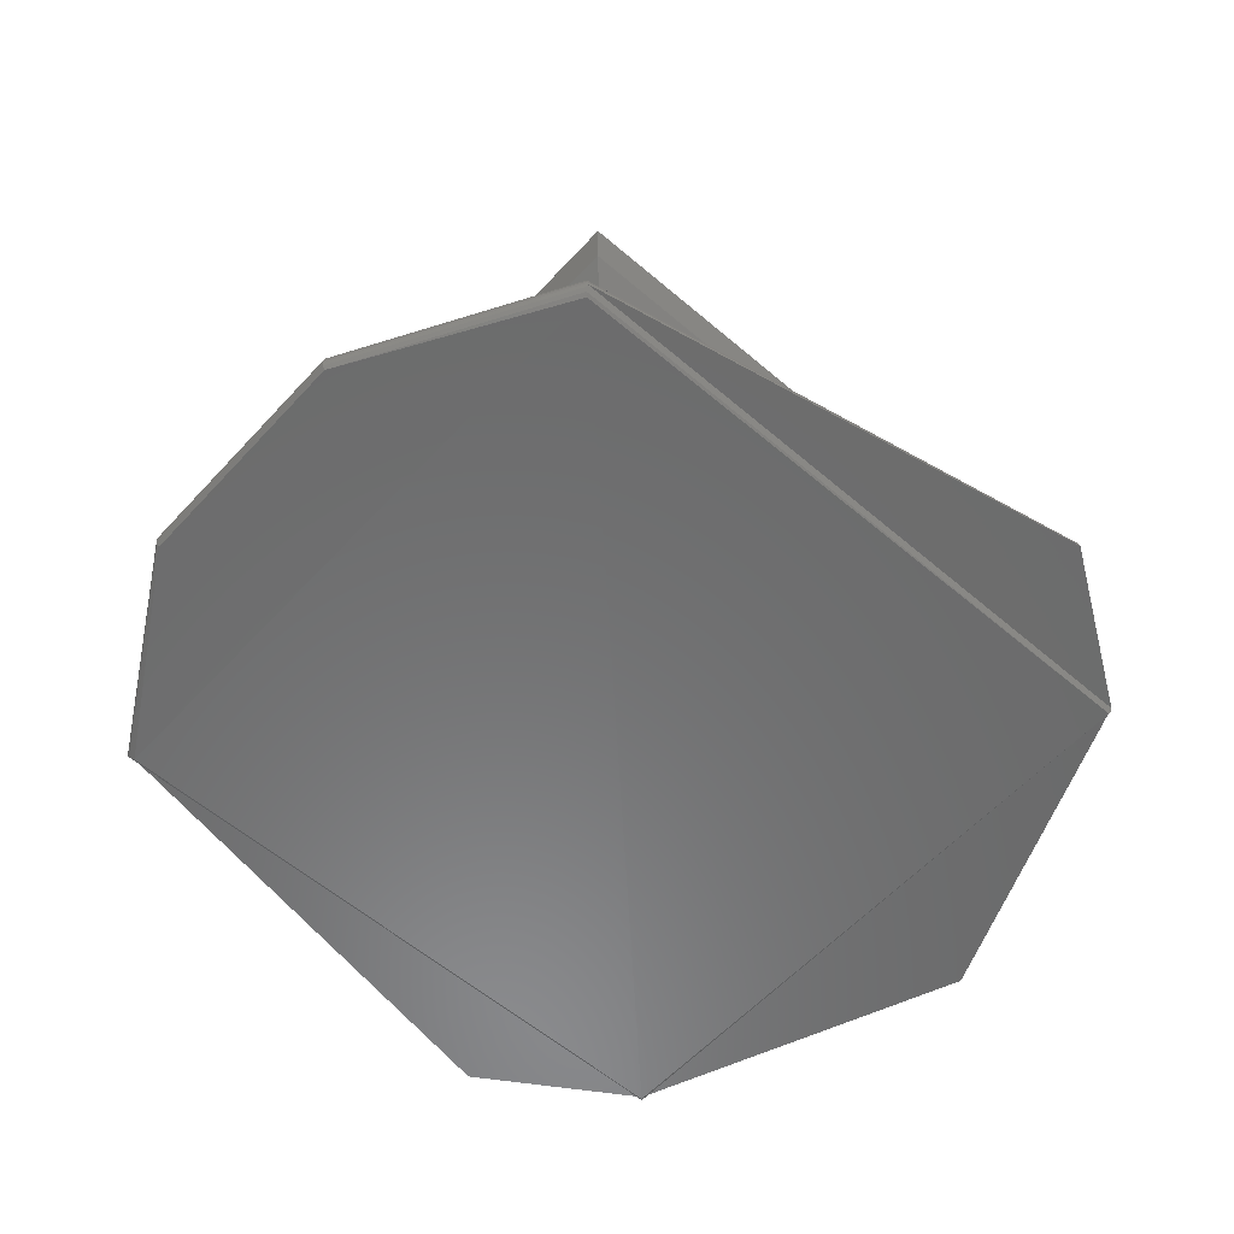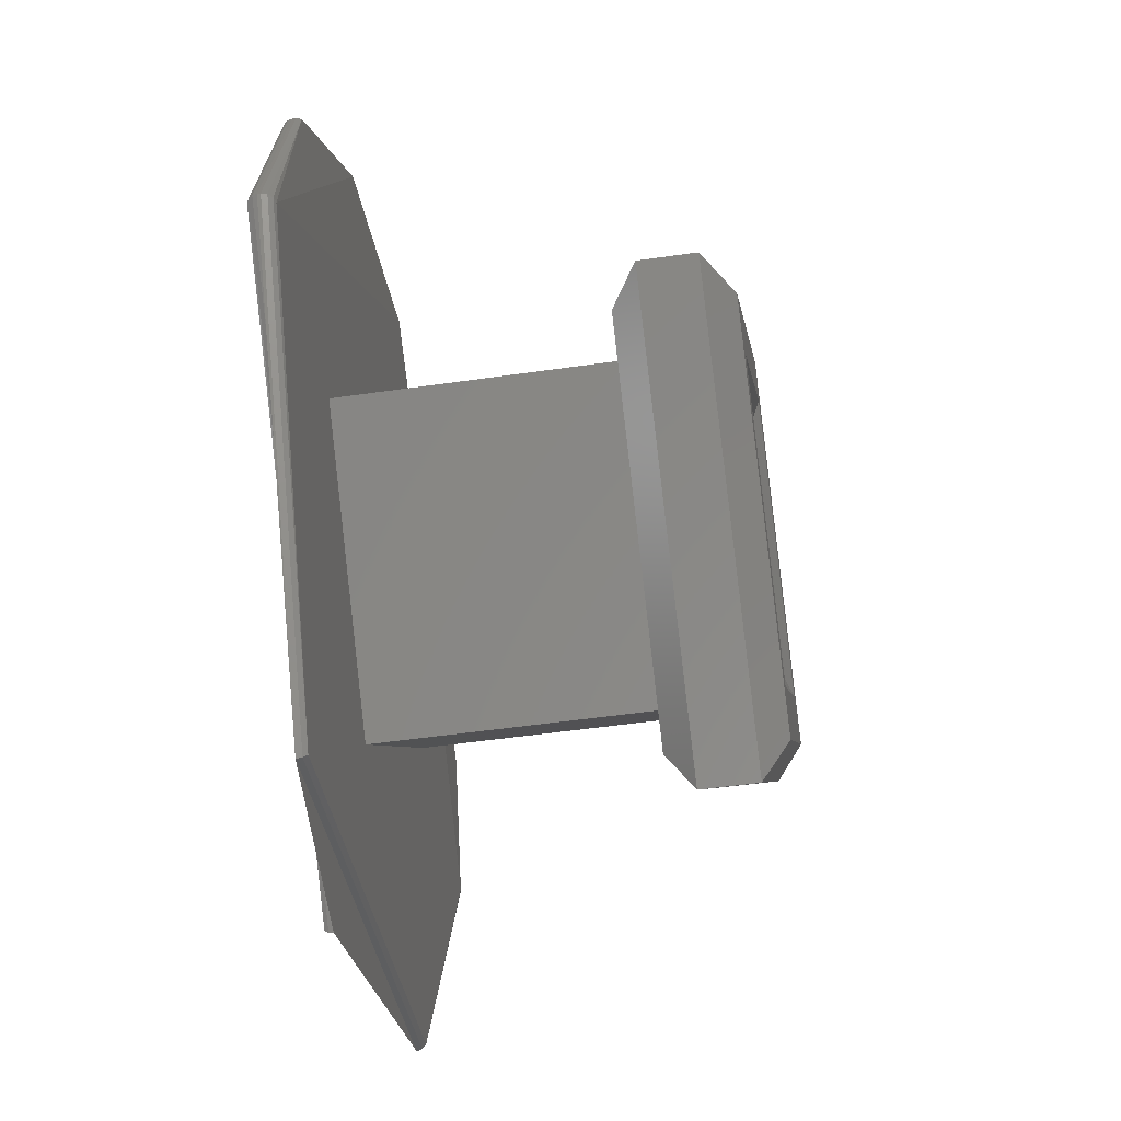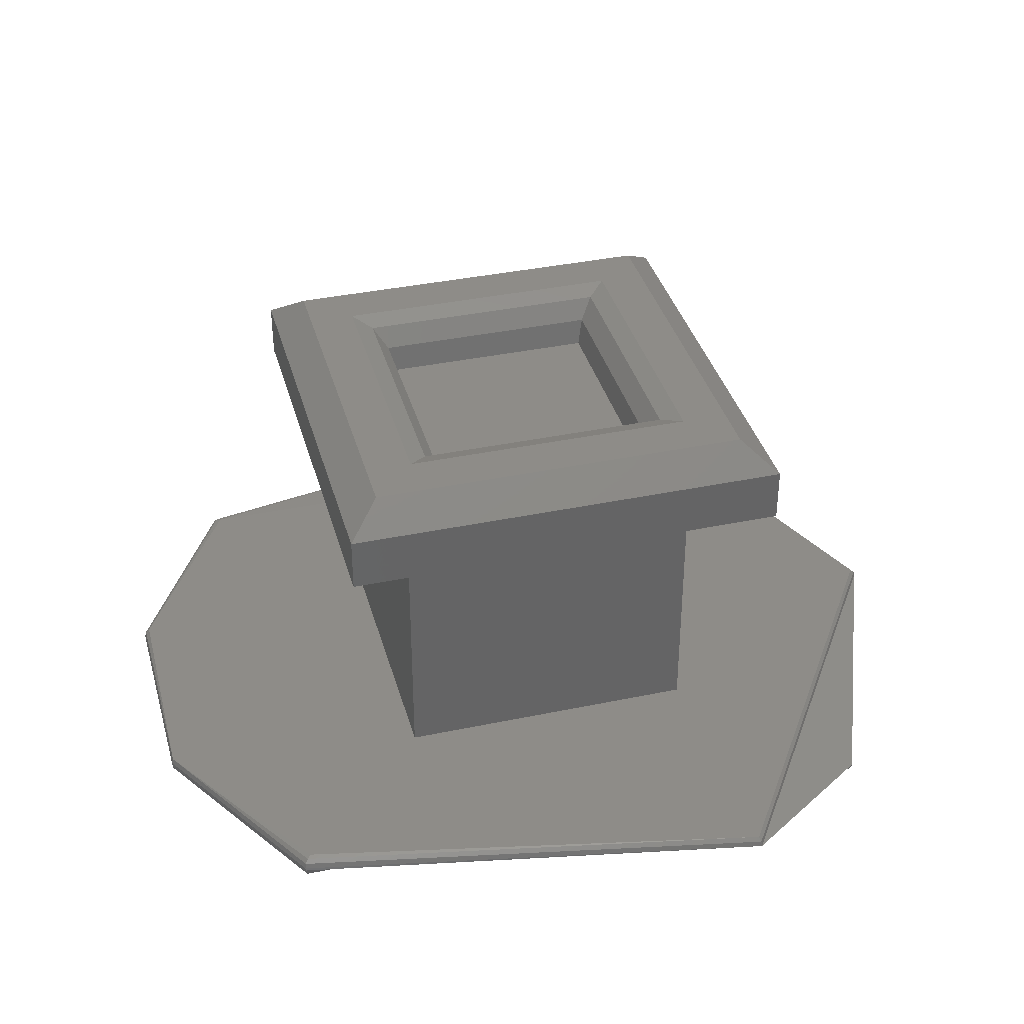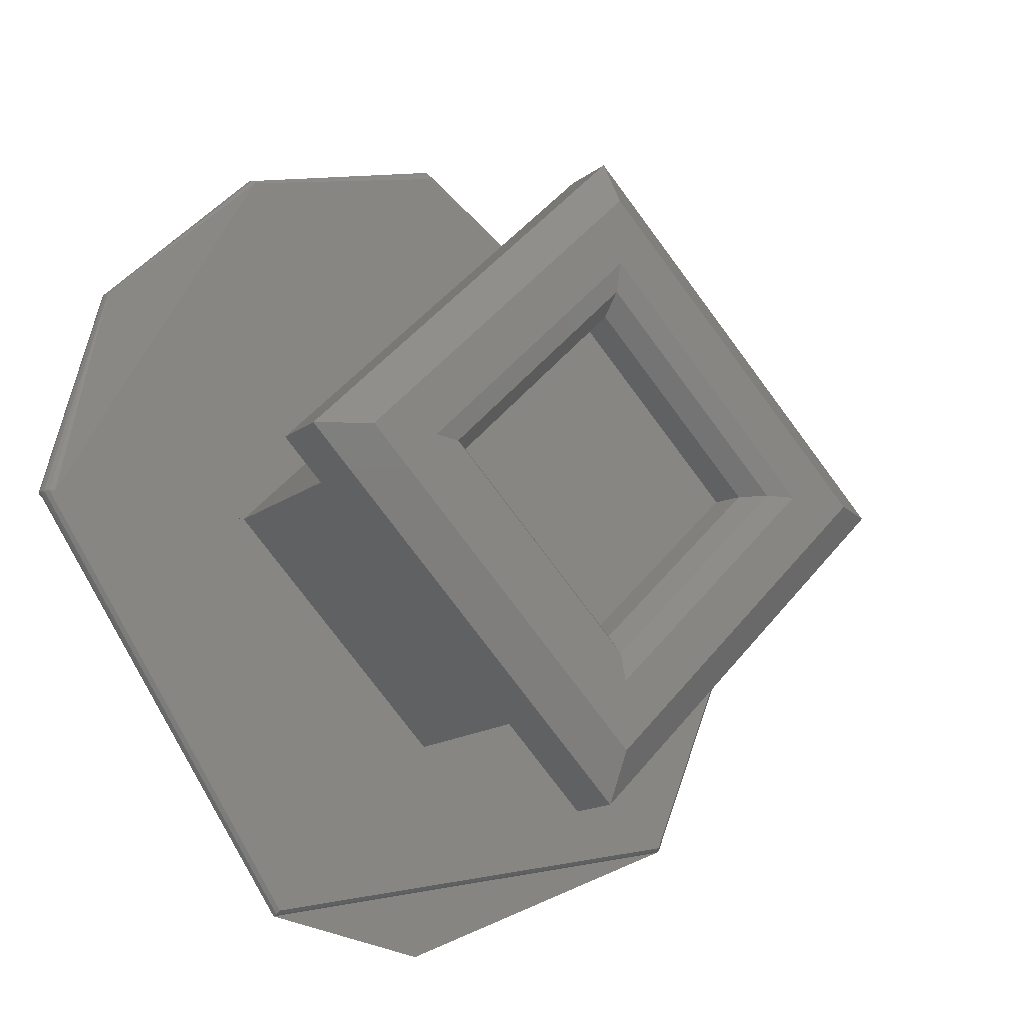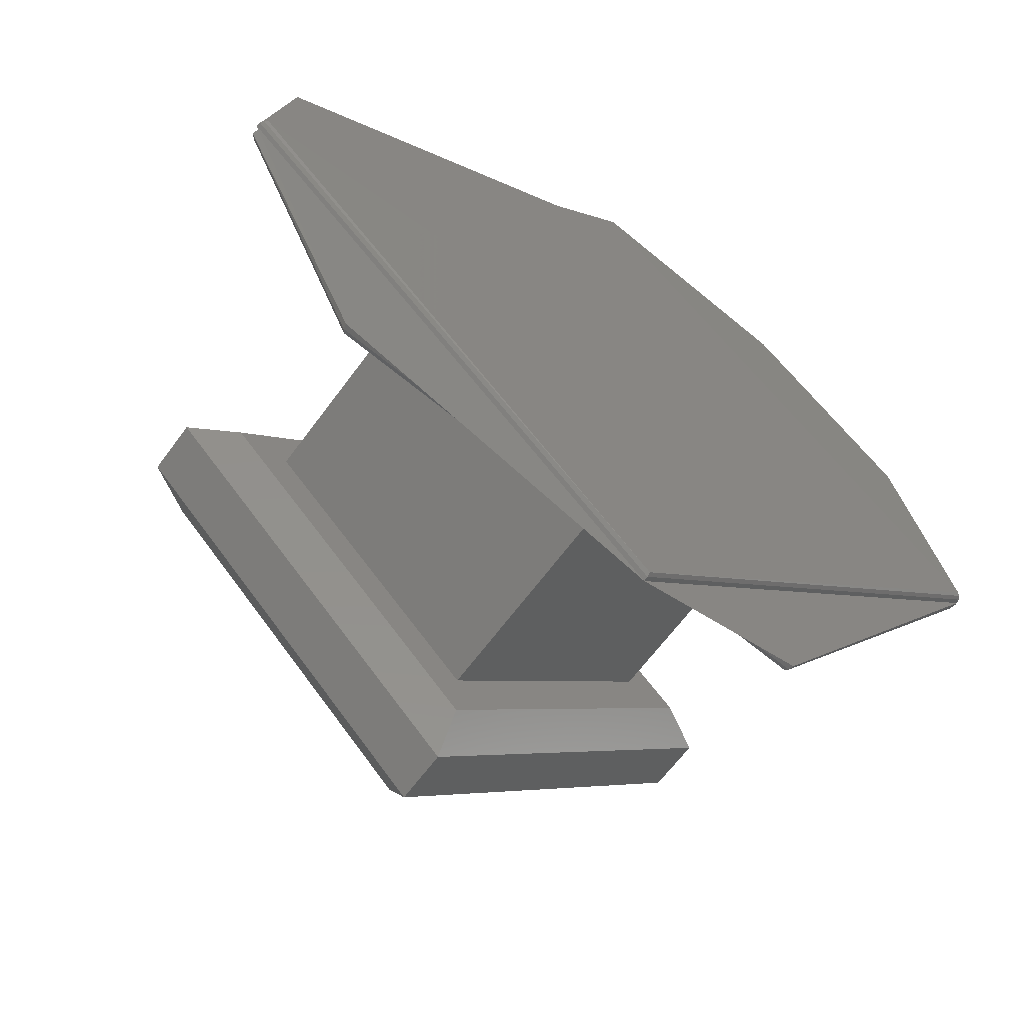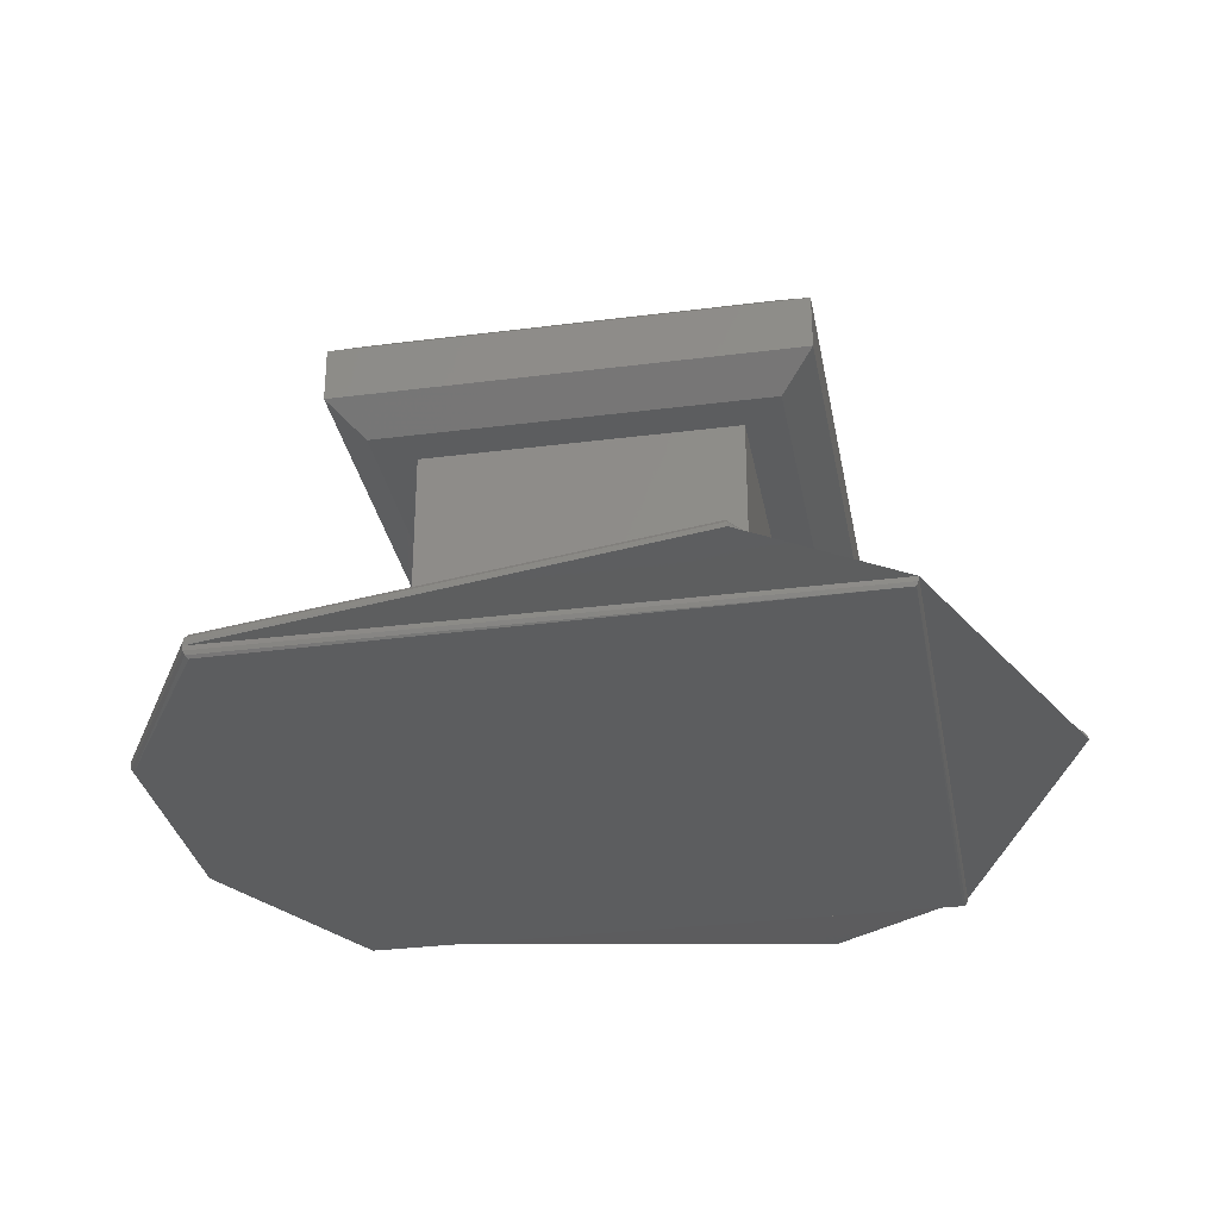
<metadata>
{"format":"stl","ext":"stl","renderer":"f3d","projection":"perspective","resolution":1024,"background":"white","views":[{"elev":-57.4,"azim":-86.8,"up":"+Z"},{"elev":-49.9,"azim":-80.9,"up":"+Y"},{"elev":37.2,"azim":-60.1,"up":"+Z"},{"elev":-14.8,"azim":-32.5,"up":"+Y"},{"elev":-63.7,"azim":143.9,"up":"+Y"},{"elev":-31.4,"azim":-34.7,"up":"+Z"}]}
</metadata>
<code>
# stl→obj: 75 verts, 162 faces
v 0.2085 -0.04774 0.6903
v 0.2048 -0.04527 0.6903
v 0.2048 -0.04528 0.6903
v 0.2048 -0.04532 0.6903
v 0.2048 -0.04537 0.6904
v 0.2087 -0.04927 0.6904
v 0.2088 -0.04927 0.6903
v 0.2076 -0.05209 0.6903
v 0.2076 -0.05206 0.6903
v 0.2033 -0.05292 0.6903
v 0.2009 -0.04927 0.6904
v 0.2033 -0.05295 0.6903
v 0.2033 -0.05296 0.6903
v 0.2009 -0.04927 0.6903
v 0.2008 -0.04927 0.6903
v 0.2014 -0.04727 0.6903
v 0.2013 -0.04727 0.6903
v 0.2028 -0.04585 0.6903
v 0.2028 -0.04581 0.6903
v 0.2028 -0.0458 0.6903
v 0.2013 -0.04727 0.6902
v 0.2008 -0.04927 0.6902
v 0.2028 -0.0458 0.6902
v 0.2048 -0.04527 0.6902
v 0.2088 -0.04927 0.6902
v 0.2048 -0.05327 0.6902
v 0.2028 -0.04927 0.6904
v 0.2048 -0.04727 0.6904
v 0.2028 -0.04927 0.6928
v 0.2048 -0.04727 0.6928
v 0.2068 -0.04927 0.6904
v 0.2068 -0.04927 0.6928
v 0.2048 -0.05127 0.6904
v 0.2048 -0.05127 0.6928
v 0.2048 -0.04677 0.6928
v 0.2073 -0.04927 0.6928
v 0.2048 -0.05177 0.6928
v 0.2023 -0.04927 0.6928
v 0.2077 -0.04927 0.6935
v 0.2048 -0.04633 0.6935
v 0.2048 -0.04677 0.6938
v 0.2073 -0.04927 0.6938
v 0.2077 -0.04927 0.693
v 0.2048 -0.04633 0.693
v 0.2048 -0.0522 0.6935
v 0.2048 -0.05177 0.6938
v 0.2048 -0.0522 0.693
v 0.2019 -0.04927 0.6935
v 0.2023 -0.04927 0.6938
v 0.2019 -0.04927 0.693
v 0.2029 -0.04927 0.6938
v 0.2048 -0.04737 0.6938
v 0.2067 -0.04927 0.6938
v 0.2048 -0.05117 0.6938
v 0.2063 -0.04927 0.6935
v 0.2048 -0.0478 0.6935
v 0.2048 -0.04787 0.6933
v 0.2062 -0.04927 0.6933
v 0.2065 -0.04927 0.6937
v 0.2048 -0.04762 0.6937
v 0.2048 -0.05073 0.6935
v 0.2048 -0.05067 0.6933
v 0.2048 -0.05092 0.6937
v 0.2033 -0.04927 0.6935
v 0.2034 -0.04927 0.6933
v 0.2032 -0.04927 0.6937
v 0.2087 -0.04927 0.6901
v 0.2048 -0.04533 0.6901
v 0.2048 -0.0453 0.6902
v 0.2048 -0.05326 0.6902
v 0.2048 -0.05323 0.6902
v 0.2009 -0.04927 0.6901
v 0.2014 -0.04728 0.6902
v 0.2028 -0.04581 0.6902
v 0.2028 -0.04583 0.6902
f 1 1 2
f 1 2 3
f 1 3 4
f 1 4 5
f 1 5 6
f 7 1 6
f 7 8 1
f 7 1 1
f 7 1 7
f 9 7 6
f 8 7 9
f 8 7 7
f 8 8 7
f 10 6 11
f 10 9 6
f 12 13 8
f 12 9 10
f 12 8 8
f 12 8 9
f 14 10 11
f 15 15 13
f 15 13 12
f 15 12 10
f 15 10 14
f 16 17 15
f 16 15 15
f 16 14 11
f 16 15 14
f 18 11 5
f 18 5 4
f 18 16 11
f 19 3 2
f 19 4 3
f 19 20 17
f 19 2 20
f 19 17 16
f 19 18 4
f 19 16 18
f 21 22 15
f 21 15 17
f 23 17 20
f 23 21 17
f 24 20 2
f 24 2 1
f 24 23 20
f 25 1 8
f 25 24 1
f 26 8 13
f 26 25 8
f 22 13 15
f 22 26 13
f 6 5 27
f 11 27 5
f 11 6 27
f 28 27 29
f 28 29 30
f 31 30 32
f 31 28 30
f 33 32 34
f 33 31 32
f 27 34 29
f 27 33 34
f 32 35 36
f 32 30 35
f 37 34 32
f 37 32 36
f 38 29 34
f 38 30 29
f 38 35 30
f 38 34 37
f 39 40 41
f 39 41 42
f 43 36 35
f 43 35 44
f 43 44 40
f 43 40 39
f 45 42 46
f 45 39 42
f 47 37 36
f 47 43 39
f 47 36 43
f 47 39 45
f 48 49 41
f 48 46 49
f 48 41 40
f 48 45 46
f 50 38 37
f 50 35 38
f 50 44 35
f 50 40 44
f 50 45 48
f 50 47 45
f 50 37 47
f 50 48 40
f 51 41 49
f 51 52 41
f 42 52 53
f 42 41 52
f 46 53 54
f 46 54 51
f 46 51 49
f 46 42 53
f 55 56 57
f 55 57 58
f 59 53 52
f 59 52 60
f 59 60 56
f 59 56 55
f 61 58 62
f 61 55 58
f 63 54 53
f 63 59 55
f 63 53 59
f 63 55 61
f 64 65 57
f 64 62 65
f 64 57 56
f 64 61 62
f 66 51 54
f 66 52 51
f 66 60 52
f 66 56 60
f 66 61 64
f 66 63 61
f 66 54 63
f 66 64 56
f 62 57 65
f 62 58 57
f 25 24 24
f 25 24 25
f 25 67 68
f 25 68 69
f 25 69 24
f 25 24 25
f 70 25 26
f 70 25 25
f 71 72 67
f 71 25 70
f 71 25 25
f 71 67 25
f 22 26 22
f 22 70 26
f 22 72 71
f 22 70 22
f 22 71 70
f 21 22 21
f 21 22 22
f 73 22 21
f 73 22 22
f 73 72 22
f 74 21 23
f 74 23 24
f 74 24 24
f 74 21 21
f 75 68 72
f 75 69 68
f 75 24 69
f 75 72 73
f 75 73 21
f 75 74 24
f 75 21 74
f 72 68 67

</code>
